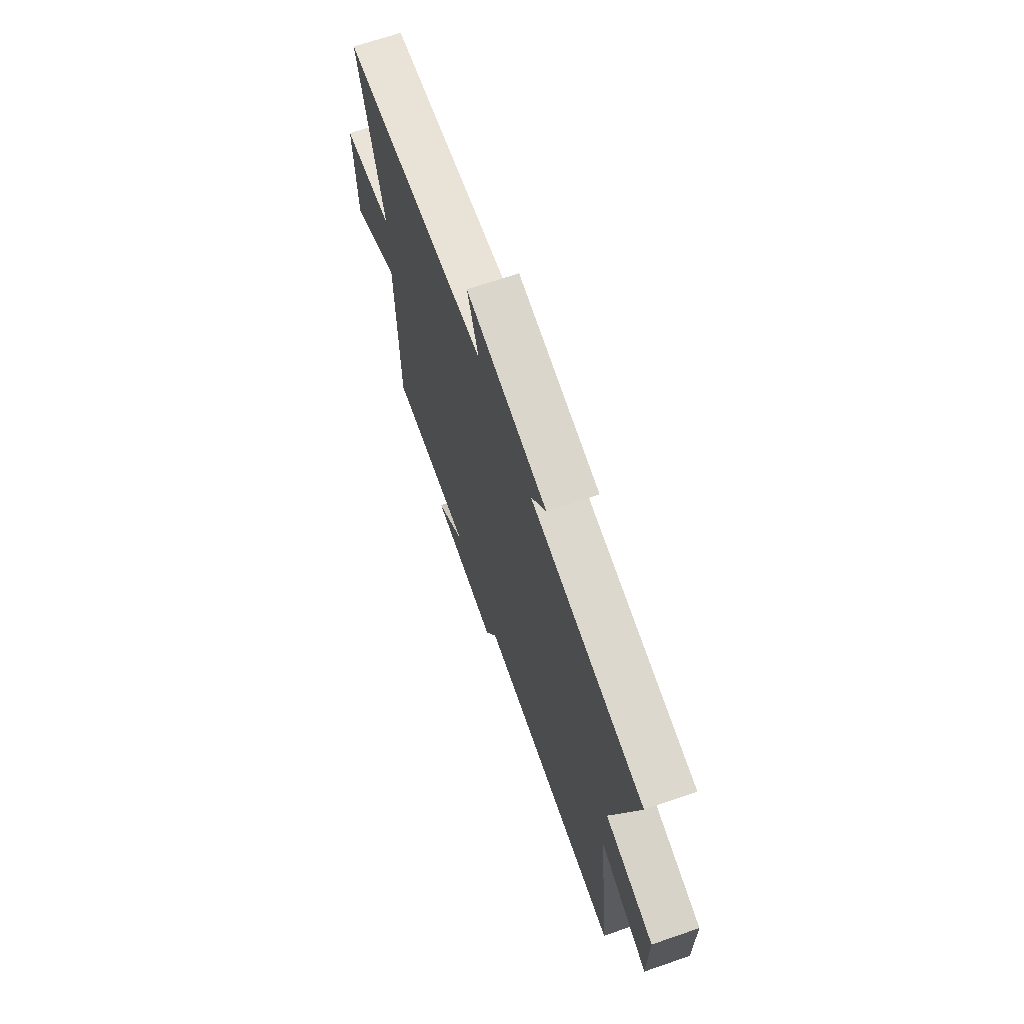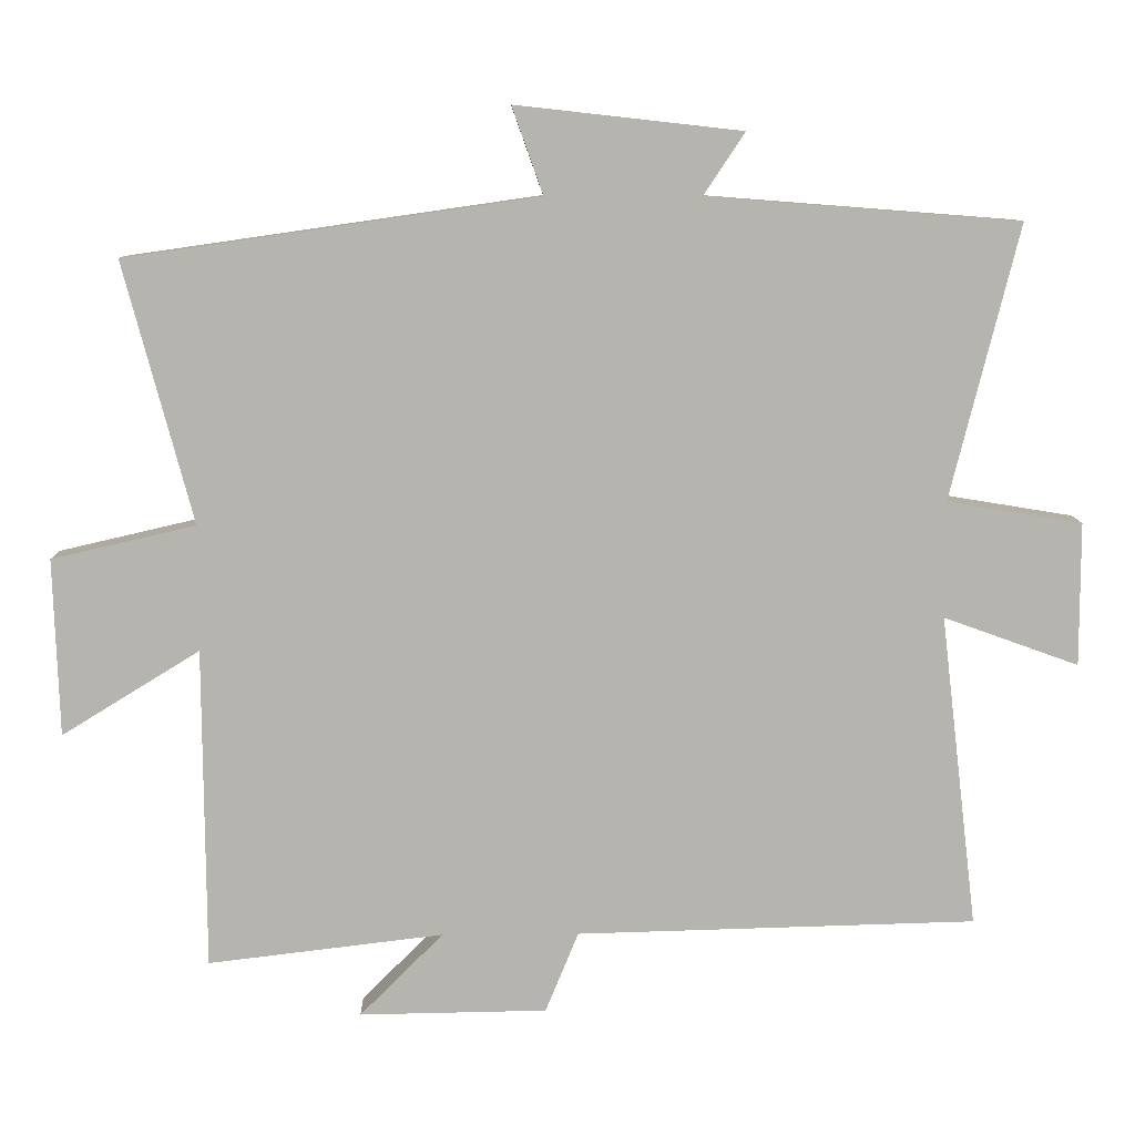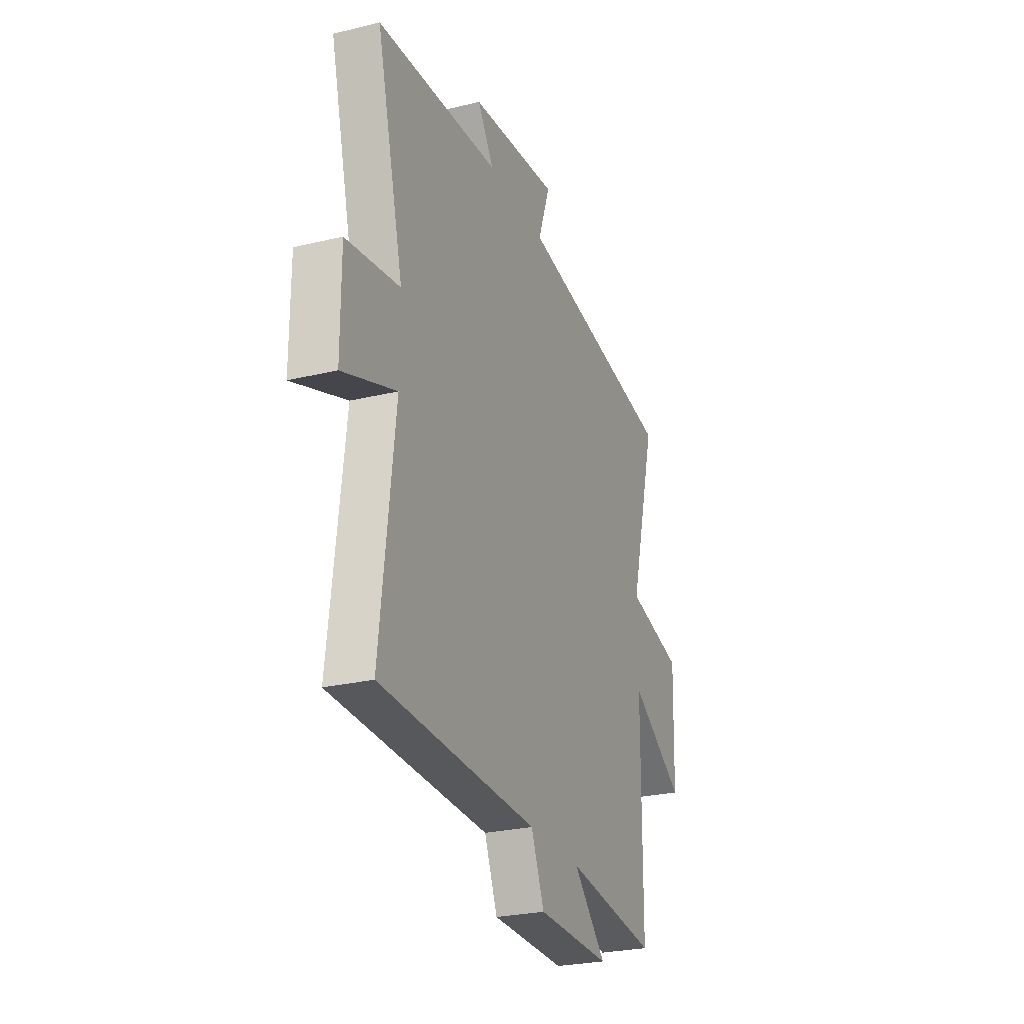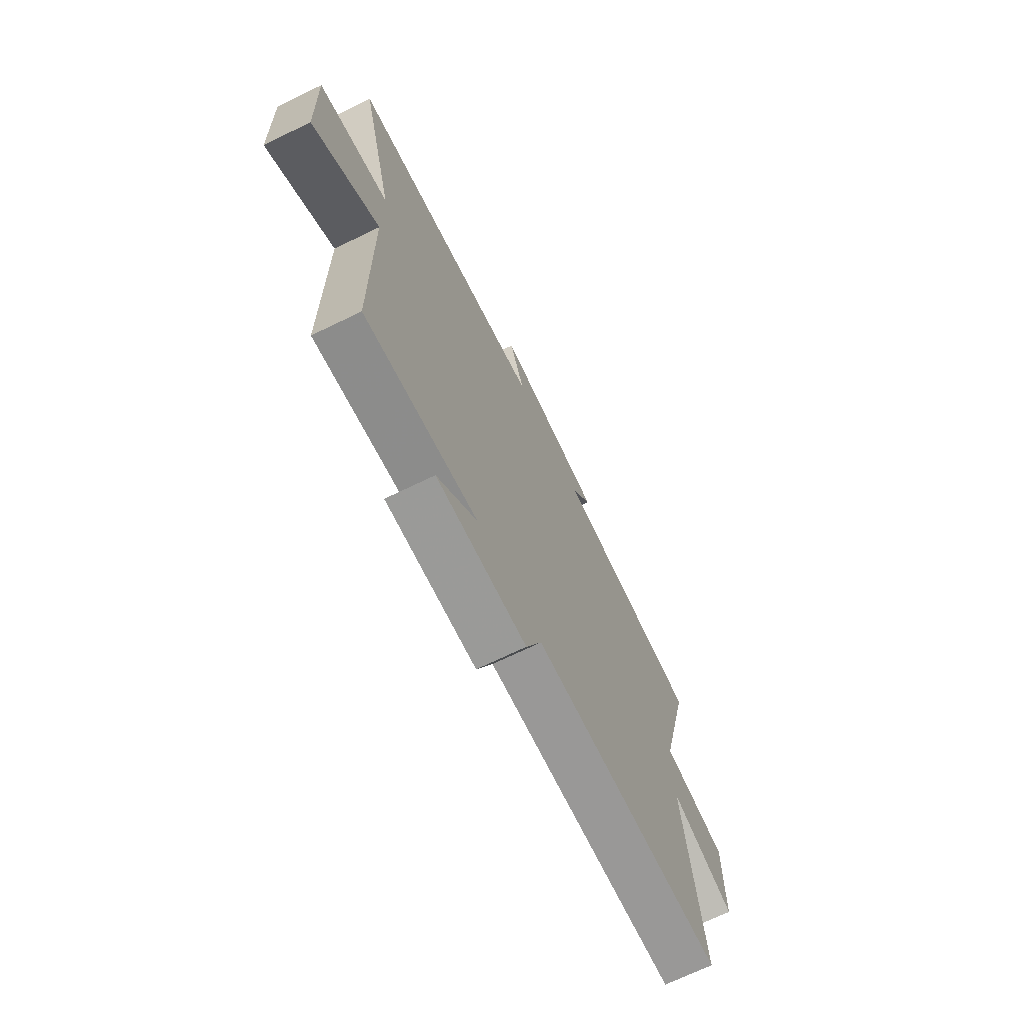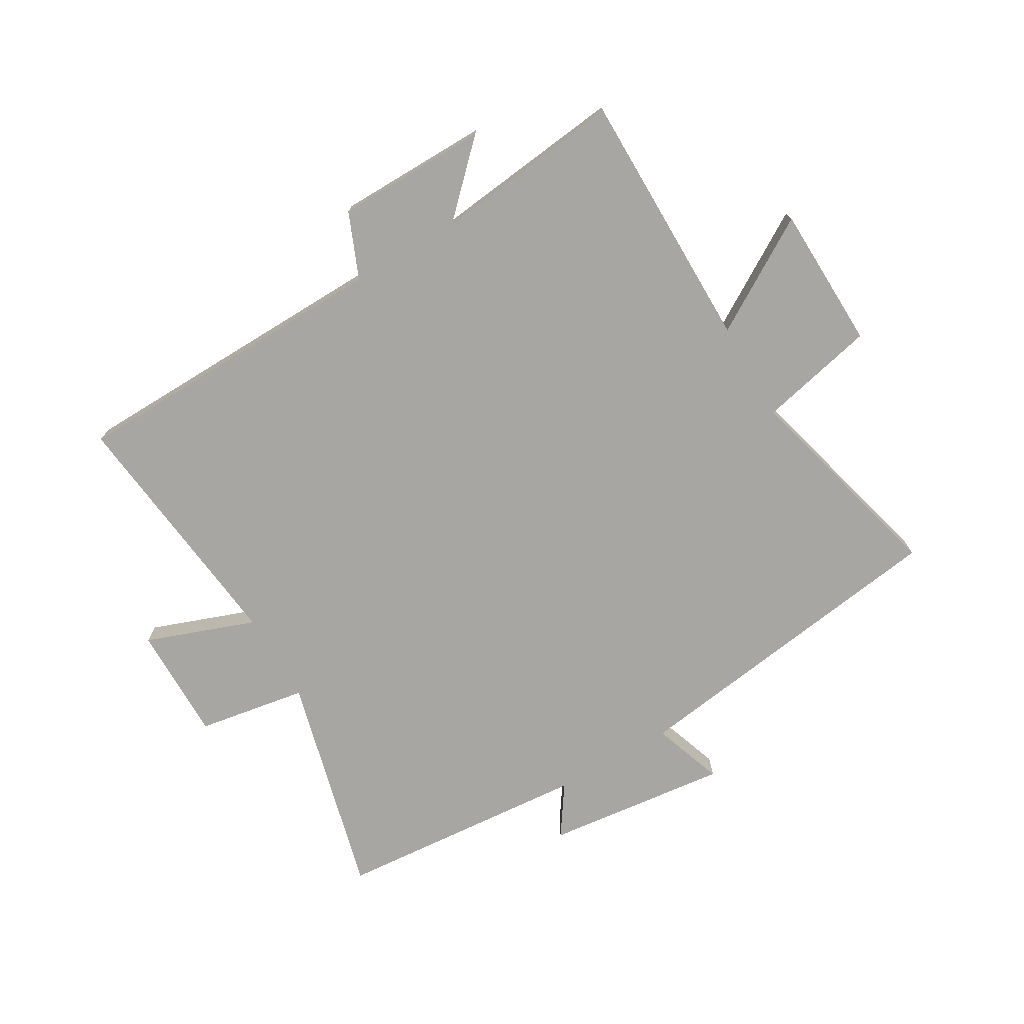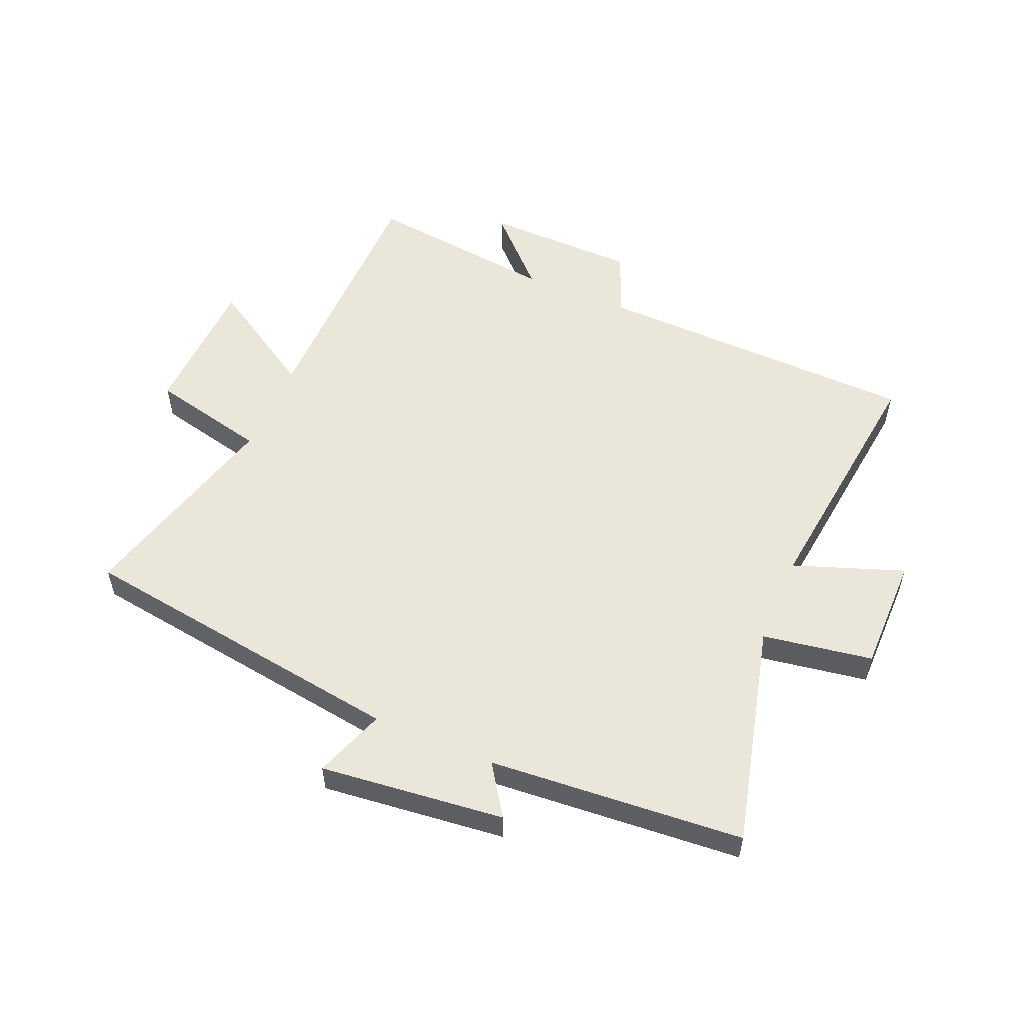
<metadata>
{"format":"obj","ext":"obj","renderer":"f3d","projection":"perspective","resolution":1024,"background":"white","views":[{"elev":68.3,"azim":71.0,"up":"+Z"},{"elev":9.4,"azim":-1.3,"up":"+Z"},{"elev":-26.3,"azim":110.9,"up":"+Z"},{"elev":-70.0,"azim":-64.1,"up":"+Z"},{"elev":-74.0,"azim":-149.9,"up":"+Y"},{"elev":54.7,"azim":23.1,"up":"+Y"}]}
</metadata>
<code>
v -0.497 0.07 -0.538
v -0.5 0.07 -0.103
v -0.687 0.07 -0.218
v -0.695 0.07 0.022
v -0.5 0.07 0.067
v -0.594 0.07 0.42
v -0.038 0.07 0.5
v -0.08 0.07 0.618
v 0.226 0.07 0.584
v 0.17 0.07 0.5
v 0.593 0.07 0.467
v 0.5 0.07 0.096
v 0.683 0.07 0.066
v 0.683 0.07 -0.128
v 0.5 0.07 -0.062
v 0.55 0.07 -0.486
v 0.008 0.07 -0.5
v -0.037 0.07 -0.609
v -0.291 0.07 -0.613
v -0.178 0.07 -0.5
v -0.497 0 -0.538
v -0.5 0 -0.103
v -0.687 0 -0.218
v -0.695 0 0.022
v -0.5 0 0.067
v -0.594 0 0.42
v -0.038 0 0.5
v -0.08 0 0.618
v 0.226 0 0.584
v 0.17 0 0.5
v 0.593 0 0.467
v 0.5 0 0.096
v 0.683 0 0.066
v 0.683 0 -0.128
v 0.5 0 -0.062
v 0.55 0 -0.486
v 0.008 0 -0.5
v -0.037 0 -0.609
v -0.291 0 -0.613
v -0.178 0 -0.5
f 17 18 19 20
f 15 16 17 20
f 15 20 1 2
f 12 13 14 15
f 12 15 2
f 10 11 12 2
f 7 8 9 10
f 5 6 7 10
f 5 10 2 3
f 3 4 5
f 40 39 38 37
f 40 37 36 35
f 22 21 40 35
f 35 34 33 32
f 22 35 32
f 22 32 31 30
f 30 29 28 27
f 30 27 26 25
f 23 22 30 25
f 25 24 23
f 1 21 22 2
f 2 22 23 3
f 3 23 24 4
f 4 24 25 5
f 5 25 26 6
f 6 26 27 7
f 7 27 28 8
f 8 28 29 9
f 9 29 30 10
f 10 30 31 11
f 11 31 32 12
f 12 32 33 13
f 13 33 34 14
f 14 34 35 15
f 15 35 36 16
f 16 36 37 17
f 17 37 38 18
f 18 38 39 19
f 19 39 40 20
f 20 40 21 1

</code>
